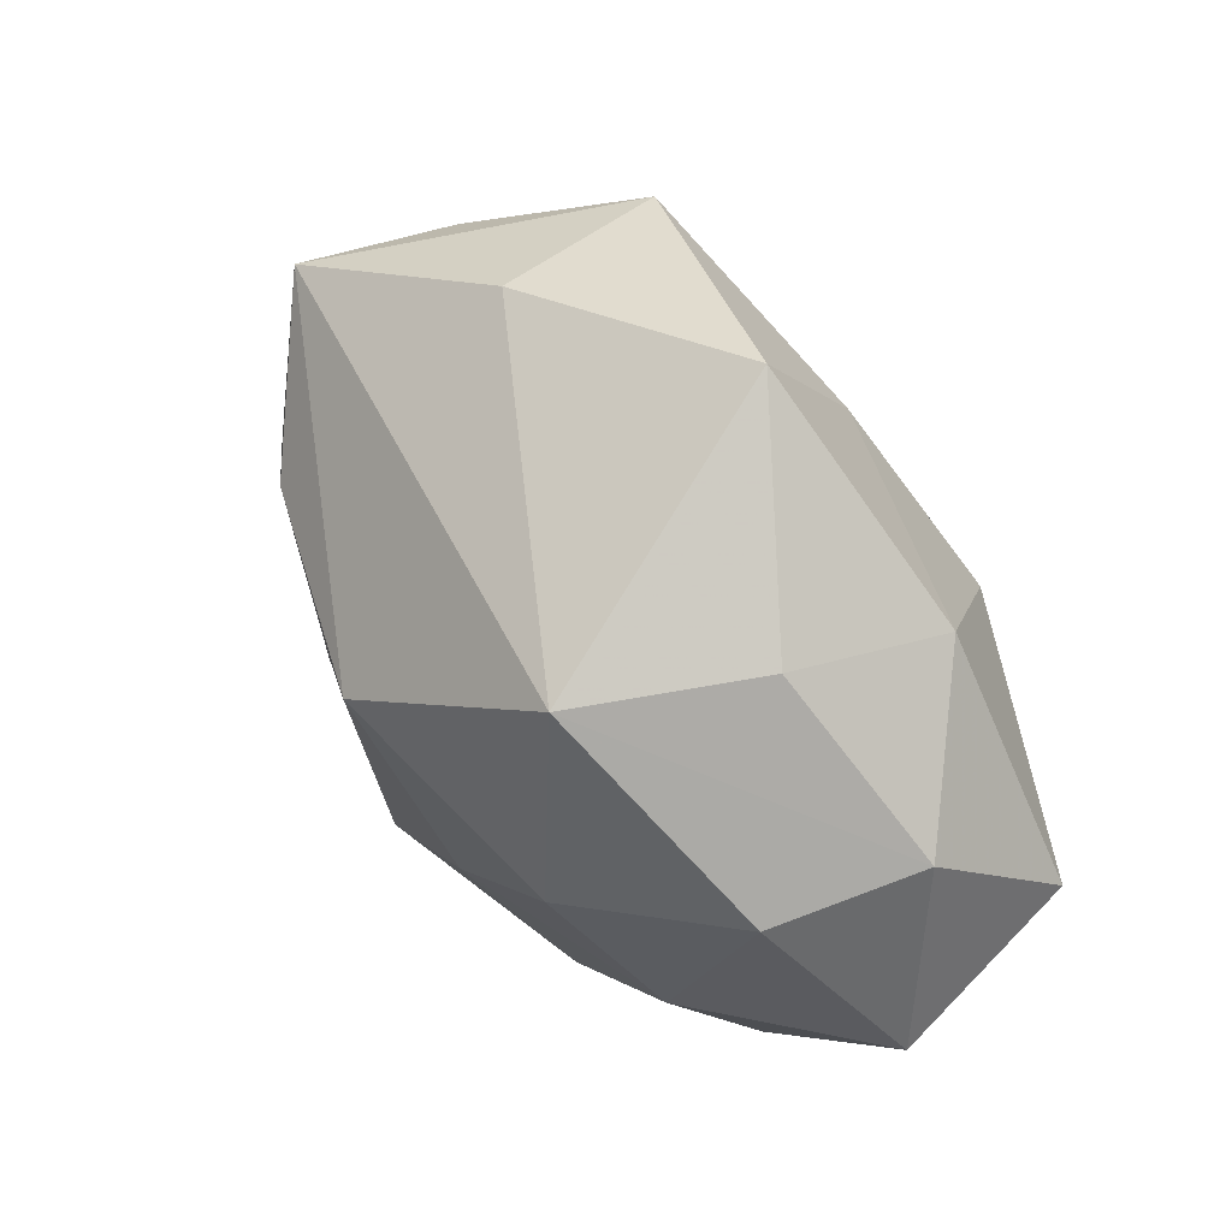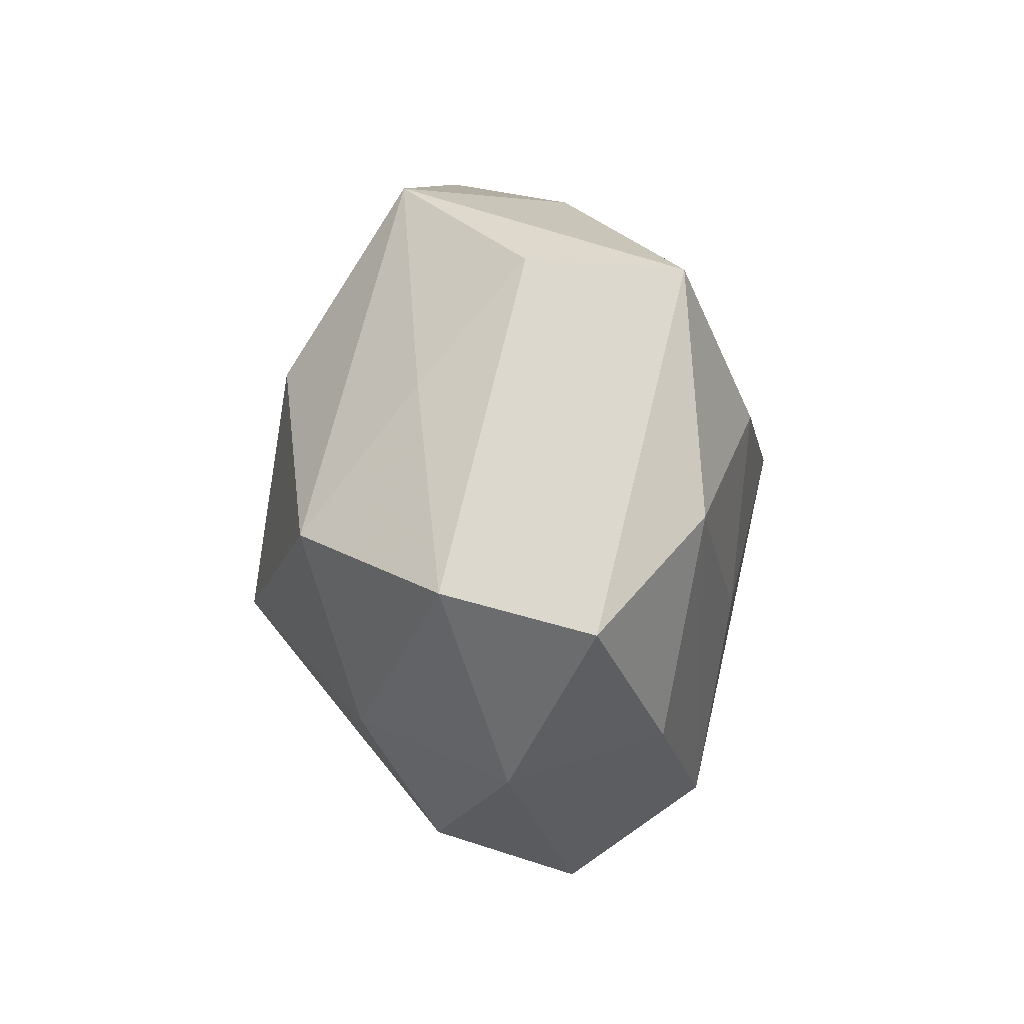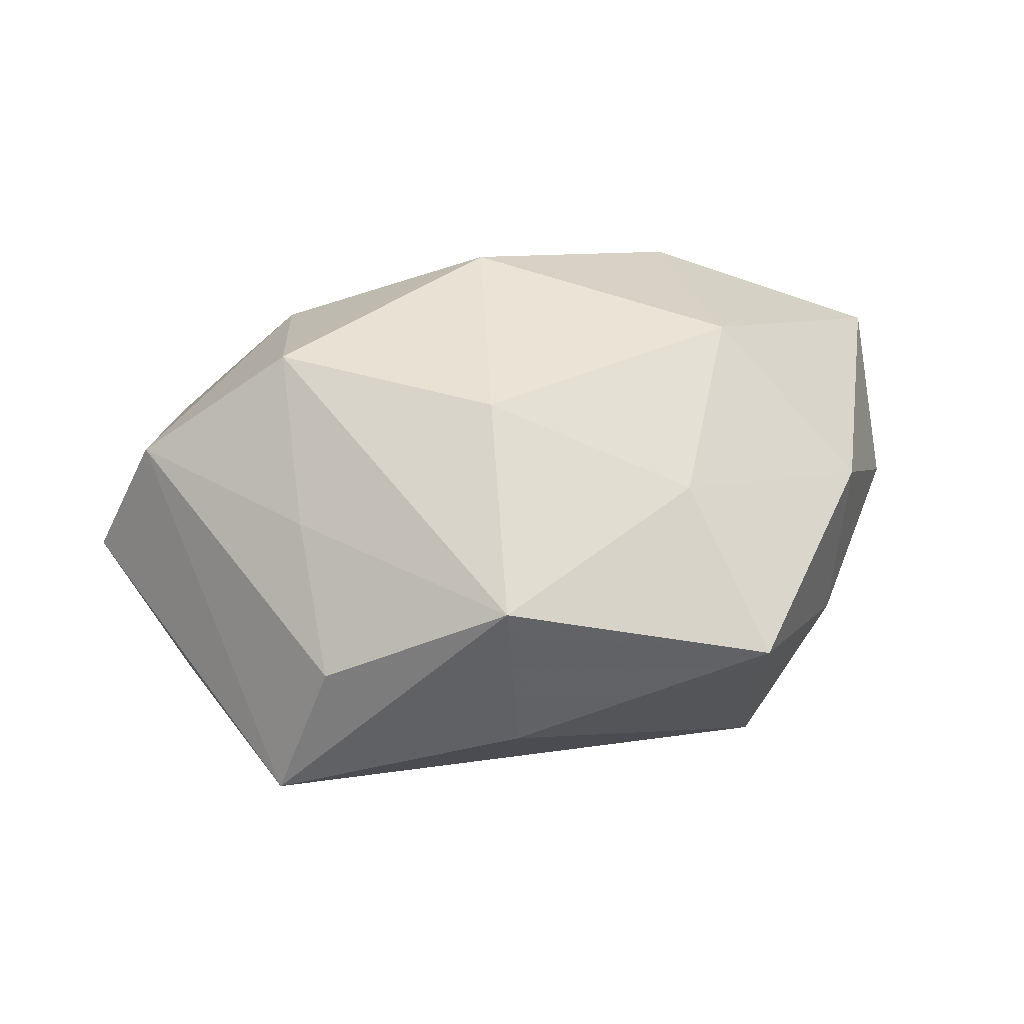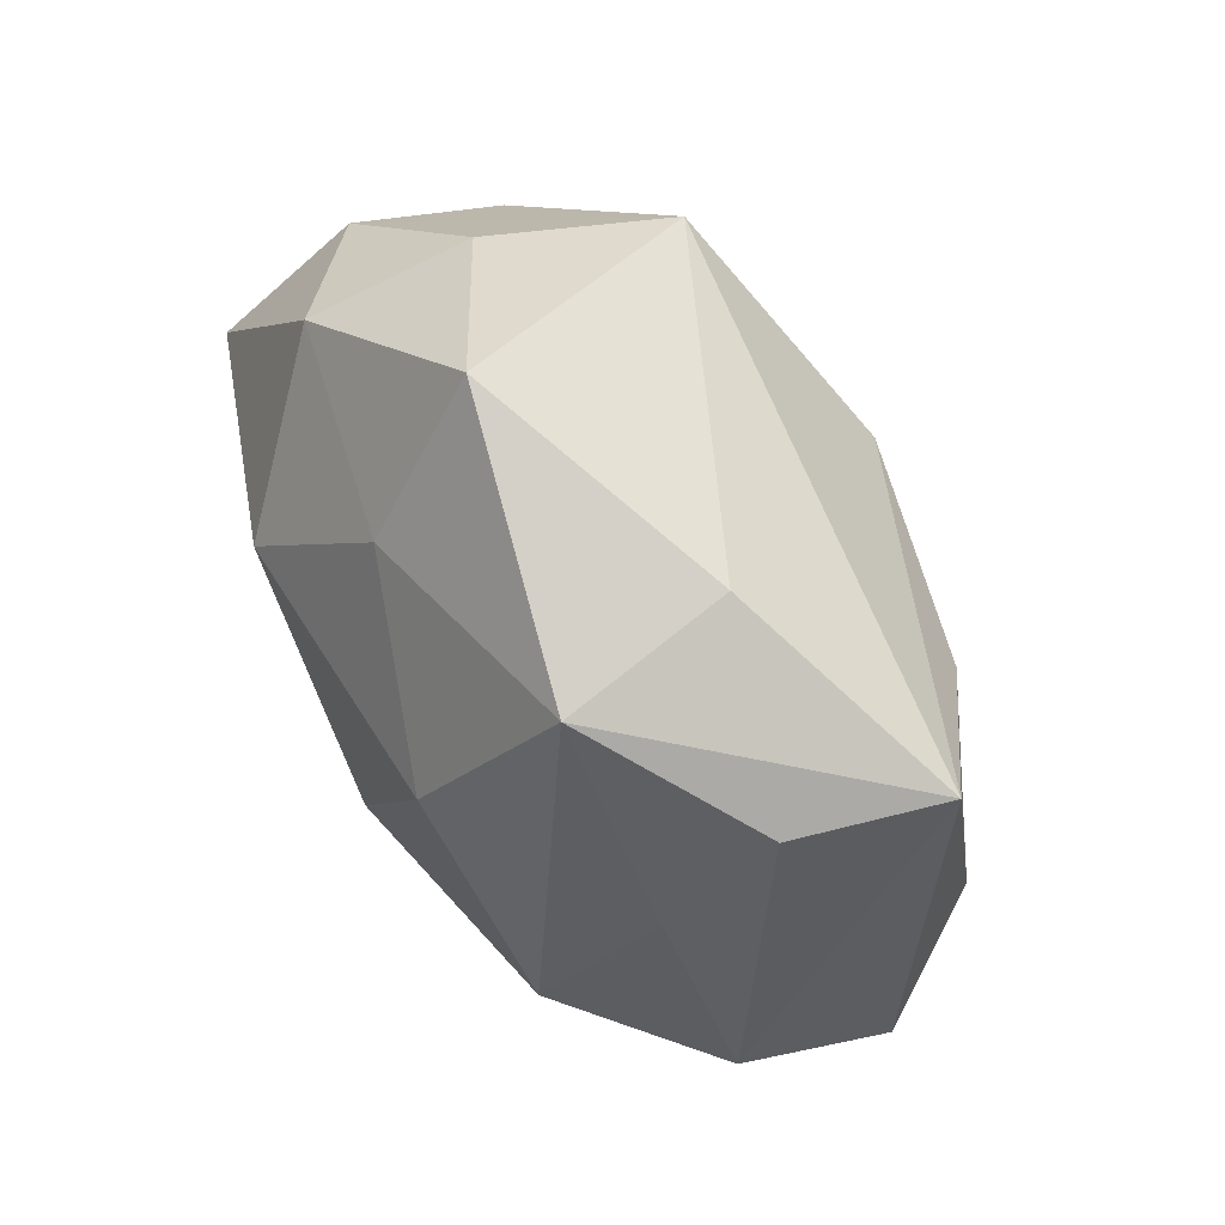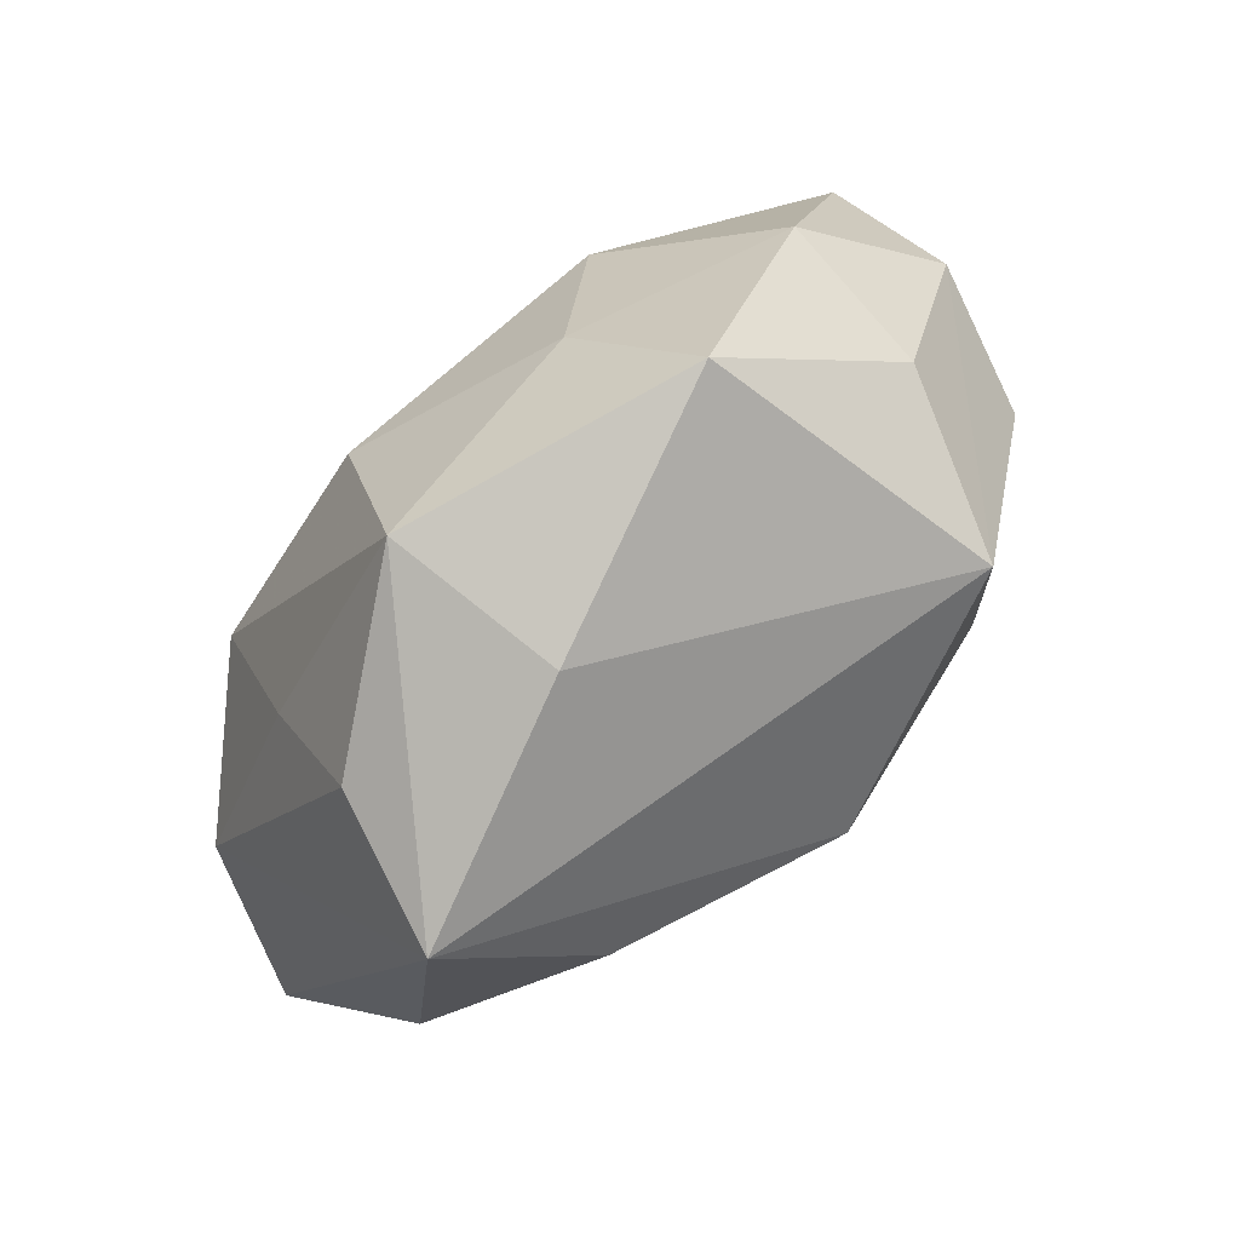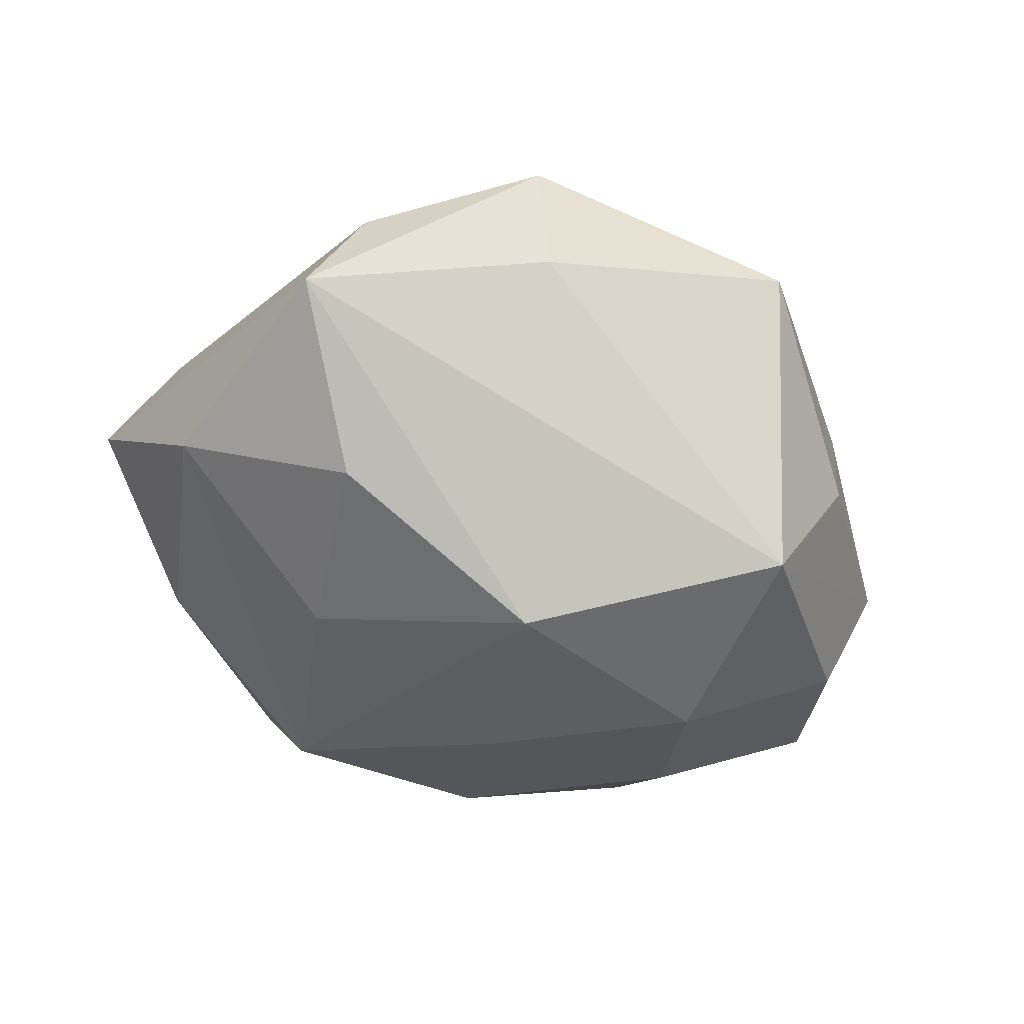
<metadata>
{"format":"obj","ext":"obj","renderer":"f3d","projection":"perspective","resolution":1024,"background":"white","views":[{"elev":44.8,"azim":-126.4,"up":"+Y"},{"elev":1.4,"azim":80.4,"up":"+Y"},{"elev":35.7,"azim":160.4,"up":"+Z"},{"elev":75.0,"azim":55.6,"up":"+Y"},{"elev":78.6,"azim":133.0,"up":"+Y"},{"elev":-55.3,"azim":154.9,"up":"+Z"}]}
</metadata>
<code>
v -0.02577 -0.02709 -0.004199
v 0.0307 -0.01902 -0.009561
v -0.01976 0.01957 -0.02182
v -0.04025 0.006563 -0.0006261
v -0.008164 -0.02983 -0.01159
v 0.01912 -0.01846 0.01707
v -0.0353 0.003182 -0.01348
v 0.03715 0.001128 -0.01184
v -0.04181 -0.003789 0.0128
v -0.003996 -0.01425 -0.02072
v 0.02695 0.01303 0.0126
v 0.001803 0.006081 -0.02723
v 0.0434 -0.008837 -0.0007307
v -0.02508 -0.01572 -0.01441
v -0.04194 -0.01309 -0.002914
v -0.008619 -0.03446 0.002887
v 0.02275 0.01024 -0.01997
v 0.000938 -0.008336 0.02608
v 0.03067 -0.02306 0.004845
v -0.02648 -0.02257 0.008284
v 0.007761 0.01455 0.02318
v 0.01854 -0.007823 -0.01924
v 0.02438 -0.0007494 0.02316
v -0.02005 -0.001426 -0.02287
v 0.01439 -0.03467 -0.00427
v 0.01255 0.03257 0.0121
v 0.01118 0.03164 -0.004177
v 0.01288 -0.02658 -0.01719
v -0.009624 0.02325 0.01511
v -0.0198 0.007194 0.02222
v 0.03829 -0.005411 0.01221
v 0.01136 -0.03062 0.008601
v -0.02152 -0.01324 0.01998
v -0.03033 0.01827 0.008923
v -0.02768 0.02067 -0.006154
v 0.02814 0.02453 0.002794
v 0.03309 0.02335 -0.01088
v -0.01306 0.0361 0.003303
f 37 3 27
f 27 3 38
f 27 26 37
f 38 26 27
f 19 2 13
f 23 26 21
f 29 26 38
f 29 21 26
f 30 21 29
f 3 24 7
f 15 4 7
f 7 4 3
f 12 24 3
f 12 3 37
f 37 17 12
f 38 3 35
f 3 4 35
f 34 29 38
f 30 29 34
f 38 35 34
f 34 35 4
f 37 26 36
f 15 7 14
f 14 7 24
f 28 5 10
f 10 12 28
f 24 12 10
f 10 14 24
f 5 14 10
f 13 2 8
f 37 13 8
f 8 17 37
f 8 2 28
f 31 19 13
f 31 13 37
f 37 36 31
f 6 31 23
f 19 31 6
f 25 5 28
f 16 5 25
f 28 2 25
f 2 19 25
f 16 33 20
f 28 12 22
f 22 12 17
f 22 8 28
f 17 8 22
f 30 34 9
f 9 34 4
f 9 33 30
f 9 4 15
f 15 20 9
f 9 20 33
f 11 26 23
f 11 36 26
f 23 31 11
f 11 31 36
f 15 14 1
f 1 14 5
f 1 5 16
f 1 20 15
f 16 20 1
f 18 6 23
f 30 33 18
f 23 21 18
f 18 21 30
f 19 6 32
f 32 25 19
f 16 25 32
f 6 18 32
f 32 33 16
f 32 18 33

</code>
